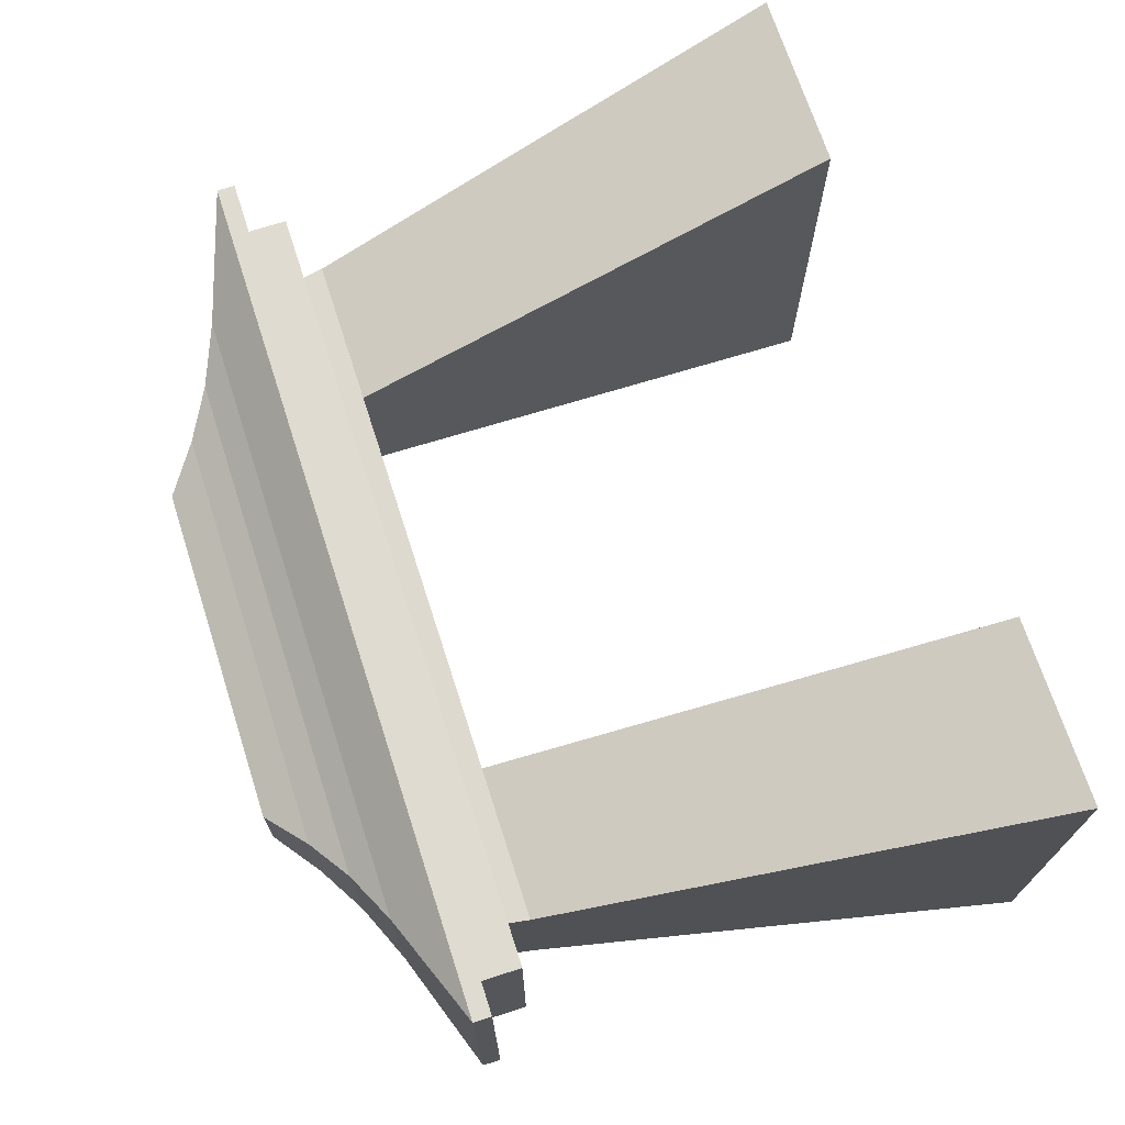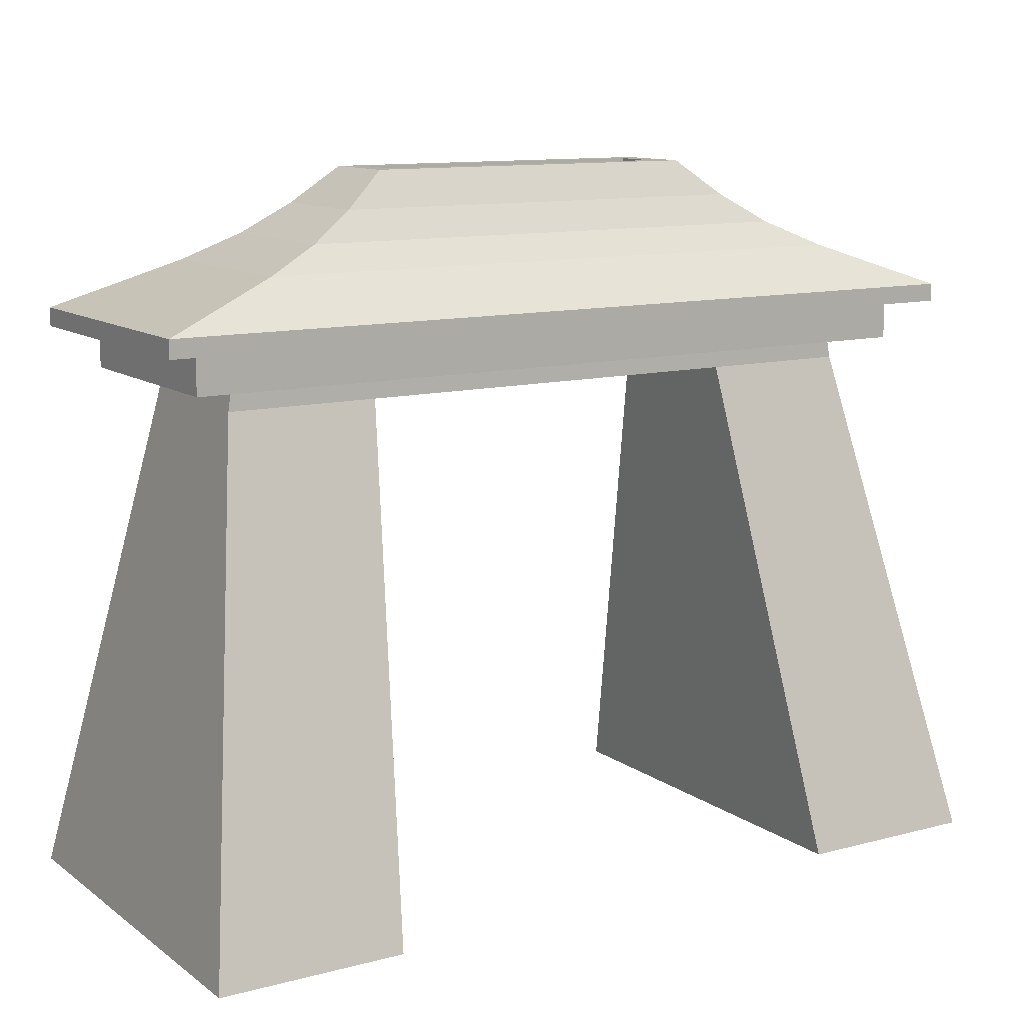
<metadata>
{"format":"obj","ext":"obj","renderer":"f3d","projection":"perspective","resolution":1024,"background":"white","views":[{"elev":70.2,"azim":-107.9,"up":"+Z"},{"elev":11.7,"azim":148.0,"up":"+Y"}]}
</metadata>
<code>
g Cube.304
v -1.839 -0.3844 0.4106
v -1.839 -0.3844 -0.4101
v -1.771 0.0288 -0.3954
v -1.771 0.0288 0.3959
v 1.048 -0.3844 -0.4101
v 1.839 -0.3844 -0.4101
v 1.771 0.0288 -0.3954
v 1.009 0.0288 -0.3954
v 0.1093 -0.3844 -0.4101
v 0.1052 0.0288 -0.3954
v -0.1093 -0.3844 -0.4101
v -0.1052 0.0288 -0.3954
v -1.048 -0.3844 -0.4101
v -1.009 0.0288 -0.3954
v -1.839 -0.3844 -0.4101
v -1.771 0.0288 -0.3954
v 1.839 -0.3844 -0.4101
v 1.839 -0.3844 0.4106
v 1.771 0.0288 0.3959
v 1.771 0.0288 -0.3954
v -1.048 -0.3844 0.4106
v -1.839 -0.3844 0.4106
v -1.771 0.0288 0.3959
v -1.009 0.0288 0.3959
v -0.1093 -0.3844 0.4106
v -0.1052 0.0288 0.3959
v 0.1093 -0.3844 0.4106
v 0.1052 0.0288 0.3959
v 1.048 -0.3844 0.4106
v 1.009 0.0288 0.3959
v 1.839 -0.3844 0.4106
v 1.771 0.0288 0.3959
v 1.297 -3 -1.088
v 1.297 -3 1.076
v 2.275 -3 1.076
v 2.275 -3 -1.088
v -2.275 -3 -1.088
v -2.275 -3 1.076
v -1.297 -3 1.076
v -1.297 -3 -1.088
v -2.275 -3 -1.088
v -1.297 -3 -1.088
v -1.048 -0.3844 -0.4101
v -1.839 -0.3844 -0.4101
v 2.275 -3 1.076
v 1.297 -3 1.076
v 1.048 -0.3844 0.4106
v 1.839 -0.3844 0.4106
v -1.297 -3 1.076
v -2.275 -3 1.076
v -1.839 -0.3844 0.4106
v -1.048 -0.3844 0.4106
v 2.275 -3 -1.088
v 2.275 -3 1.076
v 1.839 -0.3844 0.4106
v 1.839 -0.3844 -0.4101
v 1.297 -3 -1.088
v 2.275 -3 -1.088
v 1.839 -0.3844 -0.4101
v 1.048 -0.3844 -0.4101
v -2.275 -3 1.076
v -2.275 -3 -1.088
v -1.839 -0.3844 -0.4101
v -1.839 -0.3844 0.4106
v 0.8862 -0.06524 0.2268
v 1.617 -0.271 0.3123
v 1.555 -0.06524 0.2268
v 0.9217 -0.271 0.3123
v 0.0924 -0.06524 0.2268
v 0.09611 -0.271 0.3123
v -0.0924 -0.06524 0.2268
v -0.09611 -0.271 0.3123
v -0.8862 -0.06524 0.2268
v -0.9217 -0.271 0.3123
v -1.555 -0.06524 0.2268
v -1.617 -0.271 0.3123
v -0.8862 -0.06524 -0.2263
v -1.617 -0.271 -0.3118
v -1.555 -0.06524 -0.2263
v -0.9217 -0.271 -0.3118
v -0.0924 -0.06524 -0.2263
v -0.09611 -0.271 -0.3118
v 0.0924 -0.06524 -0.2263
v 0.09611 -0.271 -0.3118
v 0.8862 -0.06524 -0.2263
v 0.9217 -0.271 -0.3118
v 1.555 -0.06524 -0.2263
v 1.617 -0.271 -0.3118
v 1.555 -0.06524 0.2268
v 1.617 -0.271 0.3123
v 1.617 -0.271 -0.3118
v 1.555 -0.06524 -0.2263
v -1.555 -0.06524 -0.2263
v -1.617 -0.271 -0.3118
v -1.617 -0.271 0.3123
v -1.555 -0.06524 0.2268
v -1.297 -3 -1.088
v -1.297 -3 1.076
v -1.048 -0.3844 0.4106
v -1.048 -0.3844 -0.4101
v 1.297 -3 -1.088
v 1.048 -0.3844 -0.4101
v 1.048 -0.3844 0.4106
v 1.297 -3 1.076
v 0.1093 -0.3844 -0.4101
v 1.048 -0.3844 0.4106
v 1.048 -0.3844 -0.4101
v 0.1093 -0.3844 0.4106
v -0.1093 -0.3844 -0.4101
v -0.1093 -0.3844 0.4106
v -1.048 -0.3844 -0.4101
v -1.048 -0.3844 0.4106
v 2.274 0.0288 -0.7431
v 2.274 -0.06524 -0.7431
v 2.274 -0.06524 0.7436
v 2.274 0.0288 0.7436
v 1.771 0.0288 -0.3954
v 1.771 -0.06524 -0.3954
v 1.009 -0.06524 -0.3954
v 1.009 0.0288 -0.3954
v 0.1052 -0.06524 -0.3954
v 0.1052 0.0288 -0.3954
v -0.1052 -0.06524 -0.3954
v -0.1052 0.0288 -0.3954
v -1.009 -0.06524 -0.3954
v -1.009 0.0288 -0.3954
v -1.771 -0.06524 -0.3954
v -1.771 0.0288 -0.3954
v 1.297 0.0288 -0.7431
v 2.274 -0.06524 -0.7431
v 2.274 0.0288 -0.7431
v 1.297 -0.06524 -0.7431
v 0.1352 0.0288 -0.7431
v 0.1352 -0.06524 -0.7431
v -0.1352 0.0288 -0.7431
v -0.1352 -0.06524 -0.7431
v -1.297 0.0288 -0.7431
v -1.297 -0.06524 -0.7431
v -2.274 0.0288 -0.7431
v -2.274 -0.06524 -0.7431
v 1.297 0.0288 0.7436
v 1.652 0.2565 0.5187
v 2.274 0.0288 0.7436
v 0.941 0.257 0.5182
v 0.1352 0.0288 0.7436
v 0.09807 0.2572 0.5179
v -0.1352 0.0288 0.7436
v -0.09807 0.2572 0.5179
v -1.297 0.0288 0.7436
v -0.941 0.257 0.5182
v -2.274 0.0288 0.7436
v -1.652 0.2565 0.5187
v 2.274 0.0288 -0.7431
v 1.652 0.2565 -0.5182
v 0.941 0.257 -0.5177
v 1.297 0.0288 -0.7431
v 0.09807 0.2572 -0.5174
v 0.1352 0.0288 -0.7431
v -0.09807 0.2572 -0.5174
v -0.1352 0.0288 -0.7431
v -0.941 0.257 -0.5177
v -1.297 0.0288 -0.7431
v -1.652 0.2565 -0.5182
v -2.274 0.0288 -0.7431
v -1.128 0.5368 -0.3145
v -0.9017 0.7185 -0.2166
v -0.9017 0.7185 0.2171
v -1.128 0.5368 0.315
v -1.771 0.0288 0.3959
v -1.771 -0.06524 0.3959
v -1.009 -0.06524 0.3959
v -1.009 0.0288 0.3959
v -0.1052 -0.06524 0.3959
v -0.1052 0.0288 0.3959
v 0.1052 -0.06524 0.3959
v 0.1052 0.0288 0.3959
v 1.009 -0.06524 0.3959
v 1.009 0.0288 0.3959
v 1.771 -0.06524 0.3959
v 1.771 0.0288 0.3959
v -2.274 0.0288 0.7436
v -2.274 -0.06524 0.7436
v -2.274 -0.06524 -0.7431
v -2.274 0.0288 -0.7431
v -1.771 -0.06524 0.3959
v -1.555 -0.06524 0.2268
v -0.8862 -0.06524 0.2268
v -1.009 -0.06524 0.3959
v -0.0924 -0.06524 0.2268
v -0.1052 -0.06524 0.3959
v 0.0924 -0.06524 0.2268
v 0.1052 -0.06524 0.3959
v 0.8862 -0.06524 0.2268
v 1.009 -0.06524 0.3959
v 1.555 -0.06524 0.2268
v 1.771 -0.06524 0.3959
v 1.555 -0.06524 -0.2263
v 1.771 -0.06524 -0.3954
v 0.8862 -0.06524 -0.2263
v 1.009 -0.06524 -0.3954
v 0.0924 -0.06524 -0.2263
v 0.1052 -0.06524 -0.3954
v -0.0924 -0.06524 -0.2263
v -0.1052 -0.06524 -0.3954
v -0.8862 -0.06524 -0.2263
v -1.009 -0.06524 -0.3954
v -1.555 -0.06524 -0.2263
v -1.771 -0.06524 -0.3954
v -1.555 -0.06524 0.2268
v -1.771 -0.06524 0.3959
v 0.6436 0.5362 0.3153
v 0.9017 0.7185 0.2171
v 1.128 0.5368 0.315
v 0.514 0.7185 0.2171
v 0.06712 0.536 0.3155
v 0.05359 0.7185 0.2171
v -0.06712 0.536 0.3155
v -0.05359 0.7185 0.2171
v -0.6436 0.5362 0.3153
v -0.514 0.7185 0.2171
v -1.128 0.5368 0.315
v -0.9017 0.7185 0.2171
v -2.274 0.0288 -0.7431
v -1.652 0.2565 -0.5182
v -1.652 0.2565 0.5187
v -2.274 0.0288 0.7436
v 1.128 0.5368 -0.3145
v 0.9017 0.7185 -0.2166
v 0.514 0.7185 -0.2166
v 0.6436 0.5362 -0.3148
v 0.05359 0.7185 -0.2166
v 0.06712 0.536 -0.3149
v -0.05359 0.7185 -0.2166
v -0.06712 0.536 -0.3149
v -0.514 0.7185 -0.2166
v -0.6436 0.5362 -0.3148
v -0.9017 0.7185 -0.2166
v -1.128 0.5368 -0.3145
v 1.128 0.5368 0.315
v 0.9017 0.7185 0.2171
v 0.9017 0.7185 -0.2166
v 1.128 0.5368 -0.3145
v 2.274 0.0288 0.7436
v 1.652 0.2565 0.5187
v 1.652 0.2565 -0.5182
v 2.274 0.0288 -0.7431
v -1.128 0.5368 0.315
v -1.366 0.3871 0.4111
v -1.366 0.3871 -0.4106
v -1.128 0.5368 -0.3145
v -1.366 0.3871 0.4111
v -1.652 0.2565 0.5187
v -1.652 0.2565 -0.5182
v -1.366 0.3871 -0.4106
v -0.6436 0.5362 0.3153
v -1.366 0.3871 0.4111
v -1.128 0.5368 0.315
v -0.7785 0.3871 0.411
v -0.06712 0.536 0.3155
v -0.08117 0.3871 0.411
v 0.06712 0.536 0.3155
v 0.08117 0.3871 0.411
v 0.6436 0.5362 0.3153
v 0.7785 0.3871 0.411
v 1.128 0.5368 0.315
v 1.366 0.3871 0.4111
v -0.7785 0.3871 0.411
v -1.652 0.2565 0.5187
v -1.366 0.3871 0.4111
v -0.941 0.257 0.5182
v -0.08117 0.3871 0.411
v -0.09807 0.2572 0.5179
v 0.08117 0.3871 0.411
v 0.09807 0.2572 0.5179
v 0.7785 0.3871 0.411
v 0.941 0.257 0.5182
v 1.366 0.3871 0.4111
v 1.652 0.2565 0.5187
v 1.128 0.5368 -0.3145
v 1.366 0.3871 -0.4106
v 1.366 0.3871 0.4111
v 1.128 0.5368 0.315
v 1.366 0.3871 -0.4106
v 1.652 0.2565 -0.5182
v 1.652 0.2565 0.5187
v 1.366 0.3871 0.4111
v -1.128 0.5368 -0.3145
v -1.366 0.3871 -0.4106
v -0.7785 0.3871 -0.4105
v -0.6436 0.5362 -0.3148
v -0.08117 0.3871 -0.4105
v -0.06712 0.536 -0.3149
v 0.08117 0.3871 -0.4105
v 0.06712 0.536 -0.3149
v 0.7785 0.3871 -0.4105
v 0.6436 0.5362 -0.3148
v 1.366 0.3871 -0.4106
v 1.128 0.5368 -0.3145
v -1.366 0.3871 -0.4106
v -1.652 0.2565 -0.5182
v -0.941 0.257 -0.5177
v -0.7785 0.3871 -0.4105
v -0.09807 0.2572 -0.5174
v -0.08117 0.3871 -0.4105
v 0.09807 0.2572 -0.5174
v 0.08117 0.3871 -0.4105
v 0.941 0.257 -0.5177
v 0.7785 0.3871 -0.4105
v 1.652 0.2565 -0.5182
v 1.366 0.3871 -0.4106
v -2.274 -0.06524 0.7436
v -2.077 -0.06524 0.5865
v -2.077 -0.06524 -0.586
v -2.274 -0.06524 -0.7431
v -1.184 -0.06524 -0.586
v -1.297 -0.06524 -0.7431
v -0.1235 -0.06524 -0.586
v -0.1352 -0.06524 -0.7431
v 0.1235 -0.06524 -0.586
v 0.1352 -0.06524 -0.7431
v 1.184 -0.06524 -0.586
v 1.297 -0.06524 -0.7431
v 2.077 -0.06524 -0.586
v 2.274 -0.06524 -0.7431
v 2.077 -0.06524 0.5865
v 2.274 -0.06524 0.7436
v 1.184 -0.06524 0.5865
v 1.297 -0.06524 0.7436
v 0.1235 -0.06524 0.5865
v 0.1352 -0.06524 0.7436
v -0.1235 -0.06524 0.5865
v -0.1352 -0.06524 0.7436
v -1.184 -0.06524 0.5865
v -1.297 -0.06524 0.7436
v -2.077 -0.06524 0.5865
v -2.274 -0.06524 0.7436
v -1.297 0.0288 0.7436
v -2.274 -0.06524 0.7436
v -2.274 0.0288 0.7436
v -1.297 -0.06524 0.7436
v -0.1352 0.0288 0.7436
v -0.1352 -0.06524 0.7436
v 0.1352 0.0288 0.7436
v 0.1352 -0.06524 0.7436
v 1.297 0.0288 0.7436
v 1.297 -0.06524 0.7436
v 2.274 0.0288 0.7436
v 2.274 -0.06524 0.7436
v 1.771 0.0288 0.3959
v 1.771 -0.06524 0.3959
v 1.771 -0.06524 -0.3954
v 1.771 0.0288 -0.3954
v -1.771 0.0288 -0.3954
v -1.771 -0.06524 -0.3954
v -1.771 -0.06524 0.3959
v -1.771 0.0288 0.3959
v 0.4513 0.7185 0.1244
v 0.7918 0.5127 0.1244
v 0.7918 0.7185 0.1244
v 0.4513 0.5127 0.1244
v 0.04706 0.7185 0.1244
v 0.04706 0.5127 0.1244
v -0.04706 0.7185 0.1244
v -0.04706 0.5127 0.1244
v -0.4513 0.7185 0.1244
v -0.4513 0.5127 0.1244
v -0.7918 0.7185 0.1244
v -0.7918 0.5127 0.1244
v -0.4513 0.7185 -0.1239
v -0.7918 0.5127 -0.1239
v -0.7918 0.7185 -0.1239
v -0.4513 0.5127 -0.1239
v -0.04706 0.7185 -0.1239
v -0.04706 0.5127 -0.1239
v 0.04706 0.7185 -0.1239
v 0.04706 0.5127 -0.1239
v 0.4513 0.7185 -0.1239
v 0.4513 0.5127 -0.1239
v 0.7918 0.7185 -0.1239
v 0.7918 0.5127 -0.1239
v -0.9017 0.7185 -0.2166
v -0.7918 0.7185 0.1244
v -0.9017 0.7185 0.2171
v -0.7918 0.7185 -0.1239
v -0.514 0.7185 -0.2166
v -0.4513 0.7185 -0.1239
v -0.05359 0.7185 -0.2166
v -0.04706 0.7185 -0.1239
v 0.05359 0.7185 -0.2166
v 0.04706 0.7185 -0.1239
v 0.514 0.7185 -0.2166
v 0.4513 0.7185 -0.1239
v 0.9017 0.7185 -0.2166
v 0.7918 0.7185 -0.1239
v 0.9017 0.7185 0.2171
v 0.7918 0.7185 0.1244
v 0.514 0.7185 0.2171
v 0.4513 0.7185 0.1244
v 0.05359 0.7185 0.2171
v 0.04706 0.7185 0.1244
v -0.05359 0.7185 0.2171
v -0.04706 0.7185 0.1244
v -0.514 0.7185 0.2171
v -0.4513 0.7185 0.1244
v -0.9017 0.7185 0.2171
v -0.7918 0.7185 0.1244
v -0.4513 0.5127 -0.1239
v -0.7918 0.5127 0.1244
v -0.7918 0.5127 -0.1239
v -0.4513 0.5127 0.1244
v -0.04706 0.5127 -0.1239
v -0.04706 0.5127 0.1244
v 0.04706 0.5127 -0.1239
v 0.04706 0.5127 0.1244
v 0.4513 0.5127 -0.1239
v 0.4513 0.5127 0.1244
v 0.7918 0.5127 -0.1239
v 0.7918 0.5127 0.1244
v -0.7918 0.7185 -0.1239
v -0.7918 0.5127 -0.1239
v -0.7918 0.5127 0.1244
v -0.7918 0.7185 0.1244
v 0.7918 0.7185 0.1244
v 0.7918 0.5127 0.1244
v 0.7918 0.5127 -0.1239
v 0.7918 0.7185 -0.1239
v -2.077 -0.06524 -0.586
v -2.077 -0.271 -0.586
v -1.184 -0.271 -0.586
v -1.184 -0.06524 -0.586
v -0.1235 -0.271 -0.586
v -0.1235 -0.06524 -0.586
v 0.1235 -0.271 -0.586
v 0.1235 -0.06524 -0.586
v 1.184 -0.271 -0.586
v 1.184 -0.06524 -0.586
v 2.077 -0.271 -0.586
v 2.077 -0.06524 -0.586
v -1.184 -0.06524 0.5865
v -2.077 -0.271 0.5865
v -2.077 -0.06524 0.5865
v -1.184 -0.271 0.5865
v -0.1235 -0.06524 0.5865
v -0.1235 -0.271 0.5865
v 0.1235 -0.06524 0.5865
v 0.1235 -0.271 0.5865
v 1.184 -0.06524 0.5865
v 1.184 -0.271 0.5865
v 2.077 -0.06524 0.5865
v 2.077 -0.271 0.5865
v 2.077 -0.06524 -0.586
v 2.077 -0.271 -0.586
v 2.077 -0.271 0.5865
v 2.077 -0.06524 0.5865
v -2.077 -0.06524 0.5865
v -2.077 -0.271 0.5865
v -2.077 -0.271 -0.586
v -2.077 -0.06524 -0.586
v -1.617 -0.271 0.3123
v -2.077 -0.271 0.5865
v -1.184 -0.271 0.5865
v -0.9217 -0.271 0.3123
v -0.1235 -0.271 0.5865
v -0.09611 -0.271 0.3123
v 0.1235 -0.271 0.5865
v 0.09611 -0.271 0.3123
v 1.184 -0.271 0.5865
v 0.9217 -0.271 0.3123
v 2.077 -0.271 0.5865
v 1.617 -0.271 0.3123
v 2.077 -0.271 -0.586
v 1.617 -0.271 -0.3118
v 1.184 -0.271 -0.586
v 0.9217 -0.271 -0.3118
v 0.1235 -0.271 -0.586
v 0.09611 -0.271 -0.3118
v -0.1235 -0.271 -0.586
v -0.09611 -0.271 -0.3118
v -1.184 -0.271 -0.586
v -0.9217 -0.271 -0.3118
v -2.077 -0.271 -0.586
v -1.617 -0.271 -0.3118
v -2.077 -0.271 0.5865
v -1.617 -0.271 0.3123
g Cube.304_0
f 3 2 1
f 4 3 1
f 7 6 5
f 8 7 5
f 8 5 9
f 10 8 9
f 10 9 11
f 12 10 11
f 12 11 13
f 14 12 13
f 14 13 15
f 16 14 15
f 19 18 17
f 20 19 17
f 23 22 21
f 24 23 21
f 24 21 25
f 26 24 25
f 26 25 27
f 28 26 27
f 28 27 29
f 30 28 29
f 30 29 31
f 32 30 31
f 35 34 33
f 36 35 33
f 39 38 37
f 40 39 37
f 43 42 41
f 44 43 41
f 47 46 45
f 48 47 45
f 51 50 49
f 52 51 49
f 55 54 53
f 56 55 53
f 59 58 57
f 60 59 57
f 63 62 61
f 64 63 61
f 67 66 65
f 66 68 65
f 65 68 69
f 68 70 69
f 69 70 71
f 70 72 71
f 71 72 73
f 72 74 73
f 73 74 75
f 74 76 75
f 79 78 77
f 78 80 77
f 77 80 81
f 80 82 81
f 81 82 83
f 82 84 83
f 83 84 85
f 84 86 85
f 85 86 87
f 86 88 87
f 91 90 89
f 92 91 89
f 95 94 93
f 96 95 93
f 99 98 97
f 100 99 97
f 103 102 101
f 104 103 101
f 107 106 105
f 106 108 105
f 105 108 109
f 108 110 109
f 111 109 110
f 112 111 110
g Cube.304_1
f 115 114 113
f 116 115 113
f 119 118 117
f 120 119 117
f 121 119 120
f 122 121 120
f 123 121 122
f 124 123 122
f 125 123 124
f 126 125 124
f 127 125 126
f 128 127 126
f 131 130 129
f 130 132 129
f 129 132 133
f 132 134 133
f 133 134 135
f 134 136 135
f 135 136 137
f 136 138 137
f 137 138 139
f 138 140 139
f 143 142 141
f 142 144 141
f 141 144 145
f 144 146 145
f 145 146 147
f 146 148 147
f 147 148 149
f 148 150 149
f 149 150 151
f 150 152 151
f 155 154 153
f 156 155 153
f 157 155 156
f 158 157 156
f 159 157 158
f 160 159 158
f 161 159 160
f 162 161 160
f 163 161 162
f 164 163 162
f 167 166 165
f 168 167 165
f 171 170 169
f 172 171 169
f 173 171 172
f 174 173 172
f 175 173 174
f 176 175 174
f 177 175 176
f 178 177 176
f 179 177 178
f 180 179 178
f 183 182 181
f 184 183 181
f 187 186 185
f 188 187 185
f 189 187 188
f 190 189 188
f 191 189 190
f 192 191 190
f 193 191 192
f 194 193 192
f 195 193 194
f 196 195 194
f 197 195 196
f 198 197 196
f 199 197 198
f 200 199 198
f 201 199 200
f 202 201 200
f 203 201 202
f 204 203 202
f 205 203 204
f 206 205 204
f 207 205 206
f 208 207 206
f 209 207 208
f 210 209 208
f 213 212 211
f 212 214 211
f 211 214 215
f 214 216 215
f 215 216 217
f 216 218 217
f 217 218 219
f 218 220 219
f 219 220 221
f 220 222 221
f 225 224 223
f 226 225 223
f 229 228 227
f 230 229 227
f 231 229 230
f 232 231 230
f 233 231 232
f 234 233 232
f 235 233 234
f 236 235 234
f 237 235 236
f 238 237 236
f 241 240 239
f 242 241 239
f 245 244 243
f 246 245 243
f 249 248 247
f 250 249 247
f 253 252 251
f 254 253 251
f 257 256 255
f 256 258 255
f 255 258 259
f 258 260 259
f 259 260 261
f 260 262 261
f 261 262 263
f 262 264 263
f 263 264 265
f 264 266 265
f 269 268 267
f 268 270 267
f 267 270 271
f 270 272 271
f 271 272 273
f 272 274 273
f 273 274 275
f 274 276 275
f 275 276 277
f 276 278 277
f 281 280 279
f 282 281 279
f 285 284 283
f 286 285 283
f 289 288 287
f 290 289 287
f 291 289 290
f 292 291 290
f 293 291 292
f 294 293 292
f 295 293 294
f 296 295 294
f 297 295 296
f 298 297 296
f 301 300 299
f 302 301 299
f 303 301 302
f 304 303 302
f 305 303 304
f 306 305 304
f 307 305 306
f 308 307 306
f 309 307 308
f 310 309 308
f 313 312 311
f 314 313 311
f 315 313 314
f 316 315 314
f 317 315 316
f 318 317 316
f 319 317 318
f 320 319 318
f 321 319 320
f 322 321 320
f 323 321 322
f 324 323 322
f 325 323 324
f 326 325 324
f 327 325 326
f 328 327 326
f 329 327 328
f 330 329 328
f 331 329 330
f 332 331 330
f 333 331 332
f 334 333 332
f 335 333 334
f 336 335 334
f 339 338 337
f 338 340 337
f 337 340 341
f 340 342 341
f 341 342 343
f 342 344 343
f 343 344 345
f 344 346 345
f 345 346 347
f 346 348 347
f 351 350 349
f 352 351 349
f 355 354 353
f 356 355 353
f 359 358 357
f 358 360 357
f 357 360 361
f 360 362 361
f 361 362 363
f 362 364 363
f 363 364 365
f 364 366 365
f 365 366 367
f 366 368 367
f 371 370 369
f 370 372 369
f 369 372 373
f 372 374 373
f 373 374 375
f 374 376 375
f 375 376 377
f 376 378 377
f 377 378 379
f 378 380 379
f 383 382 381
f 382 384 381
f 381 384 385
f 384 386 385
f 385 386 387
f 386 388 387
f 387 388 389
f 388 390 389
f 389 390 391
f 390 392 391
f 391 392 393
f 392 394 393
f 393 394 395
f 394 396 395
f 395 396 397
f 396 398 397
f 397 398 399
f 398 400 399
f 399 400 401
f 400 402 401
f 401 402 403
f 402 404 403
f 403 404 405
f 404 406 405
f 409 408 407
f 408 410 407
f 407 410 411
f 410 412 411
f 411 412 413
f 412 414 413
f 413 414 415
f 414 416 415
f 415 416 417
f 416 418 417
f 421 420 419
f 422 421 419
f 425 424 423
f 426 425 423
g Cube.304_2
f 429 428 427
f 430 429 427
f 431 429 430
f 432 431 430
f 433 431 432
f 434 433 432
f 435 433 434
f 436 435 434
f 437 435 436
f 438 437 436
f 441 440 439
f 440 442 439
f 439 442 443
f 442 444 443
f 443 444 445
f 444 446 445
f 445 446 447
f 446 448 447
f 447 448 449
f 448 450 449
f 453 452 451
f 454 453 451
f 457 456 455
f 458 457 455
f 461 460 459
f 462 461 459
f 463 461 462
f 464 463 462
f 465 463 464
f 466 465 464
f 467 465 466
f 468 467 466
f 469 467 468
f 470 469 468
f 471 469 470
f 472 471 470
f 473 471 472
f 474 473 472
f 475 473 474
f 476 475 474
f 477 475 476
f 478 477 476
f 479 477 478
f 480 479 478
f 481 479 480
f 482 481 480
f 483 481 482
f 484 483 482

</code>
